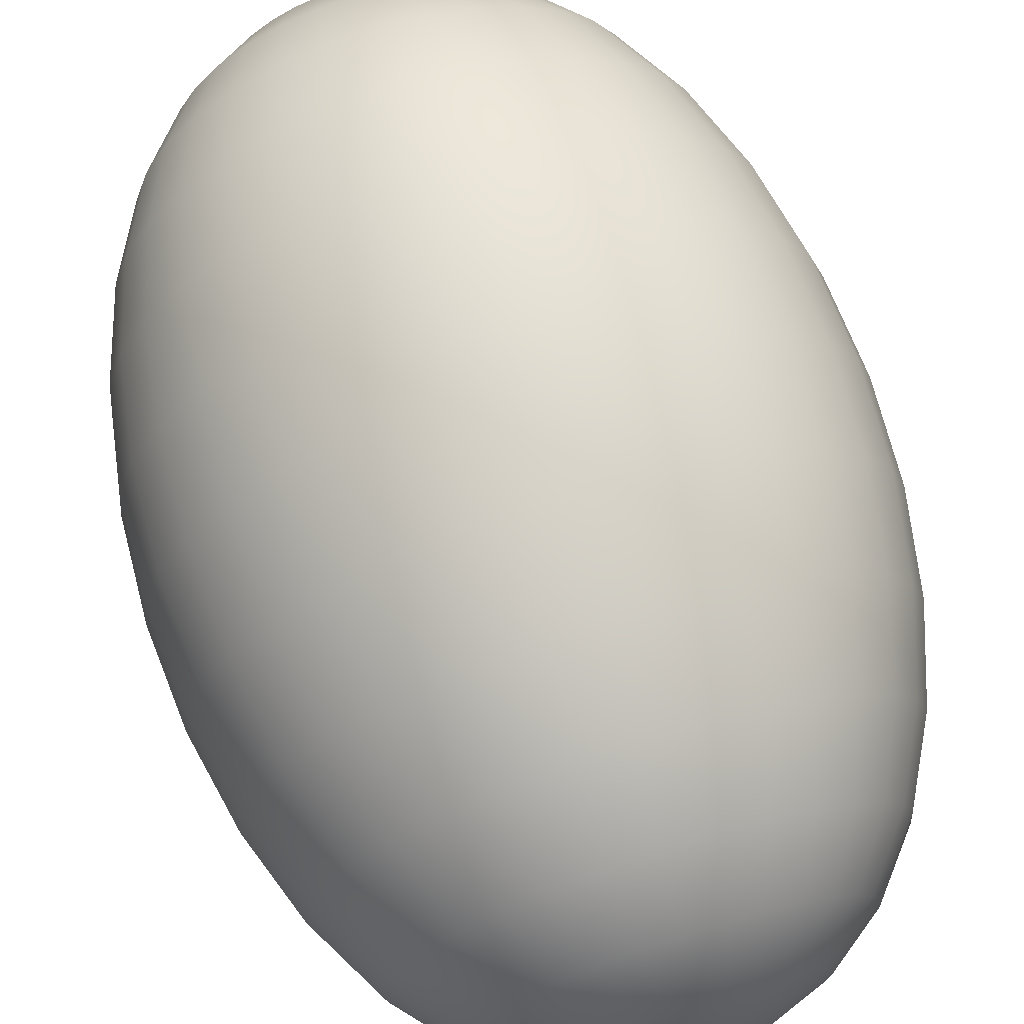
<metadata>
{"format":"obj","ext":"obj","renderer":"f3d","projection":"perspective","resolution":1024,"background":"white","views":[{"elev":71.8,"azim":161.9,"up":"+Z"}]}
</metadata>
<code>
o Sphere
v 0 1.287 -0.5556
v 0 0.8753 -0.8315
v 0 0.3075 -0.9808
v 0 0 -1
v 0 -0.3075 -0.9808
v 0 -0.8753 -0.8315
v 0.03806 1.48 -0.1913
v 0.07466 1.41 -0.3753
v 0.1084 1.287 -0.5449
v 0.1379 1.107 -0.6935
v 0.1622 0.8753 -0.8155
v 0.1802 0.6032 -0.9061
v 0.1913 0.3075 -0.9619
v 0.1951 0 -0.9808
v 0.1913 -0.3075 -0.9619
v 0.1802 -0.6032 -0.9061
v 0.1622 -0.8753 -0.8155
v 0.1379 -1.107 -0.6935
v 0.1084 -1.287 -0.5449
v 0.07466 -1.41 -0.3753
v 0.03806 -1.48 -0.1913
v 0.07466 1.48 -0.1802
v 0.1464 1.41 -0.3536
v 0.2126 1.287 -0.5133
v 0.2706 1.107 -0.6533
v 0.3182 0.8753 -0.7682
v 0.3536 0.6032 -0.8536
v 0.3753 0.3075 -0.9061
v 0.3827 0 -0.9239
v 0.3753 -0.3075 -0.9061
v 0.3536 -0.6032 -0.8536
v 0.3182 -0.8753 -0.7682
v 0.2706 -1.107 -0.6533
v 0.2126 -1.287 -0.5133
v 0.1464 -1.41 -0.3536
v 0.07466 -1.48 -0.1802
v 0.1084 1.48 -0.1622
v 0.2126 1.41 -0.3182
v 0.3087 1.287 -0.4619
v 0.3928 1.107 -0.5879
v 0.4619 0.8753 -0.6913
v 0.5133 0.6032 -0.7682
v 0.5449 0.3075 -0.8155
v 0.5556 0 -0.8315
v 0.5449 -0.3075 -0.8155
v 0.5133 -0.6032 -0.7682
v 0.4619 -0.8753 -0.6913
v 0.3928 -1.107 -0.5879
v 0.3087 -1.287 -0.4619
v 0.2126 -1.41 -0.3182
v 0.1084 -1.48 -0.1622
v 0.1379 1.48 -0.1379
v 0.2706 1.41 -0.2706
v 0.3928 1.287 -0.3928
v 0.5 1.107 -0.5
v 0.5879 0.8753 -0.5879
v 0.6533 0.6032 -0.6533
v 0.6935 0.3075 -0.6935
v 0.7071 0 -0.7071
v 0.6935 -0.3075 -0.6935
v 0.6533 -0.6032 -0.6533
v 0.5879 -0.8753 -0.5879
v 0.5 -1.107 -0.5
v 0.3928 -1.287 -0.3928
v 0.2706 -1.41 -0.2706
v 0.1379 -1.48 -0.1379
v 0.1622 1.48 -0.1084
v 0.3182 1.41 -0.2126
v 0.4619 1.287 -0.3087
v 0.5879 1.107 -0.3928
v 0.6913 0.8753 -0.4619
v 0.7682 0.6032 -0.5133
v 0.8155 0.3075 -0.5449
v 0.8315 0 -0.5556
v 0.8155 -0.3075 -0.5449
v 0.7682 -0.6032 -0.5133
v 0.6913 -0.8753 -0.4619
v 0.5879 -1.107 -0.3928
v 0.4619 -1.287 -0.3087
v 0.3182 -1.41 -0.2126
v 0.1622 -1.48 -0.1084
v 0 1.501 0
v 0.1802 1.48 -0.07466
v 0.3536 1.41 -0.1464
v 0.5133 1.287 -0.2126
v 0.6533 1.107 -0.2706
v 0.7682 0.8753 -0.3182
v 0.8536 0.6032 -0.3536
v 0.9061 0.3075 -0.3753
v 0.9239 0 -0.3827
v 0.9061 -0.3075 -0.3753
v 0.8536 -0.6032 -0.3536
v 0.7682 -0.8753 -0.3182
v 0.6533 -1.107 -0.2706
v 0.5133 -1.287 -0.2126
v 0.3536 -1.41 -0.1464
v 0.1802 -1.48 -0.07466
v 0.1913 1.48 -0.03806
v 0.3753 1.41 -0.07466
v 0.5449 1.287 -0.1084
v 0.6935 1.107 -0.1379
v 0.8155 0.8753 -0.1622
v 0.9061 0.6032 -0.1802
v 0.9619 0.3075 -0.1913
v 0.9808 0 -0.1951
v 0.9619 -0.3075 -0.1913
v 0.9061 -0.6032 -0.1802
v 0.8155 -0.8753 -0.1622
v 0.6935 -1.107 -0.1379
v 0.5449 -1.287 -0.1084
v 0.3753 -1.41 -0.07466
v 0.1913 -1.48 -0.03806
v 0.1951 1.48 0
v 0.3827 1.41 0
v 0.5556 1.287 0
v 0.7071 1.107 -0
v 0.8315 0.8753 0
v 0.9239 0.6032 -0
v 0.9808 0.3075 0
v 1 0 0
v 0.9808 -0.3075 0
v 0.9239 -0.6032 -0
v 0.8315 -0.8753 0
v 0.7071 -1.107 -0
v 0.5556 -1.287 0
v 0.3827 -1.41 0
v 0.1951 -1.48 0
v 0.1913 1.48 0.03806
v 0.3753 1.41 0.07466
v 0.5449 1.287 0.1084
v 0.6935 1.107 0.1379
v 0.8155 0.8753 0.1622
v 0.9061 0.6032 0.1802
v 0.9619 0.3075 0.1913
v 0.9808 0 0.1951
v 0.9619 -0.3075 0.1913
v 0.9061 -0.6032 0.1802
v 0.8155 -0.8753 0.1622
v 0.6935 -1.107 0.1379
v 0.5449 -1.287 0.1084
v 0.3753 -1.41 0.07466
v 0.1913 -1.48 0.03806
v 0.1802 1.48 0.07466
v 0.3536 1.41 0.1464
v 0.5133 1.287 0.2126
v 0.6533 1.107 0.2706
v 0.7682 0.8753 0.3182
v 0.8536 0.6032 0.3536
v 0.9061 0.3075 0.3753
v 0.9239 0 0.3827
v 0.9061 -0.3075 0.3753
v 0.8536 -0.6032 0.3536
v 0.7682 -0.8753 0.3182
v 0.6533 -1.107 0.2706
v 0.5133 -1.287 0.2126
v 0.3536 -1.41 0.1464
v 0.1802 -1.48 0.07466
v 0.1622 1.48 0.1084
v 0.3182 1.41 0.2126
v 0.4619 1.287 0.3087
v 0.5879 1.107 0.3928
v 0.6913 0.8753 0.4619
v 0.7682 0.6032 0.5133
v 0.8155 0.3075 0.5449
v 0.8315 0 0.5556
v 0.8155 -0.3075 0.5449
v 0.7682 -0.6032 0.5133
v 0.6913 -0.8753 0.4619
v 0.5879 -1.107 0.3928
v 0.4619 -1.287 0.3087
v 0.3182 -1.41 0.2126
v 0.1622 -1.48 0.1084
v 0.1379 1.48 0.1379
v 0.2706 1.41 0.2706
v 0.3928 1.287 0.3928
v 0.5 1.107 0.5
v 0.5879 0.8753 0.5879
v 0.6533 0.6032 0.6533
v 0.6935 0.3075 0.6935
v 0.7071 0 0.7071
v 0.6935 -0.3075 0.6935
v 0.6533 -0.6032 0.6533
v 0.5879 -0.8753 0.5879
v 0.5 -1.107 0.5
v 0.3928 -1.287 0.3928
v 0.2706 -1.41 0.2706
v 0.1379 -1.48 0.1379
v 0.1084 1.48 0.1622
v 0.2126 1.41 0.3182
v 0.3087 1.287 0.4619
v 0.3928 1.107 0.5879
v 0.4619 0.8753 0.6913
v 0.5133 0.6032 0.7682
v 0.5449 0.3075 0.8155
v 0.5556 0 0.8315
v 0.5449 -0.3075 0.8155
v 0.5133 -0.6032 0.7682
v 0.4619 -0.8753 0.6913
v 0.3928 -1.107 0.5879
v 0.3087 -1.287 0.4619
v 0.2126 -1.41 0.3182
v 0.1084 -1.48 0.1622
v 0.07466 1.48 0.1802
v 0.1464 1.41 0.3536
v 0.2126 1.287 0.5133
v 0.2706 1.107 0.6533
v 0.3182 0.8753 0.7682
v 0.3536 0.6032 0.8536
v 0.3753 0.3075 0.9061
v 0.3827 0 0.9239
v 0.3753 -0.3075 0.9061
v 0.3536 -0.6032 0.8536
v 0.3182 -0.8753 0.7682
v 0.2706 -1.107 0.6533
v 0.2126 -1.287 0.5133
v 0.1464 -1.41 0.3536
v 0.07466 -1.48 0.1802
v 0.03806 1.48 0.1913
v 0.07466 1.41 0.3753
v 0.1084 1.287 0.5449
v 0.1379 1.107 0.6935
v 0.1622 0.8753 0.8155
v 0.1802 0.6032 0.9061
v 0.1913 0.3075 0.9619
v 0.1951 0 0.9808
v 0.1913 -0.3075 0.9619
v 0.1802 -0.6032 0.9061
v 0.1622 -0.8753 0.8155
v 0.1379 -1.107 0.6935
v 0.1084 -1.287 0.5449
v 0.07466 -1.41 0.3753
v 0.03806 -1.48 0.1913
v -0 1.48 0.1951
v -0 1.41 0.3827
v -0 1.287 0.5556
v -0 1.107 0.7071
v -0 0.8753 0.8315
v 0 0.6032 0.9239
v -0 0.3075 0.9808
v -0 0 1
v -0 -0.3075 0.9808
v 0 -0.6032 0.9239
v -0 -0.8753 0.8315
v -0 -1.107 0.7071
v -0 -1.287 0.5556
v -0 -1.41 0.3827
v -0 -1.48 0.1951
v -0.03806 1.48 0.1913
v -0.07466 1.41 0.3753
v -0.1084 1.287 0.5449
v -0.1379 1.107 0.6935
v -0.1622 0.8753 0.8155
v -0.1802 0.6032 0.9061
v -0.1913 0.3075 0.9619
v -0.1951 0 0.9808
v -0.1913 -0.3075 0.9619
v -0.1802 -0.6032 0.9061
v -0.1622 -0.8753 0.8155
v -0.1379 -1.107 0.6935
v -0.1084 -1.287 0.5449
v -0.07466 -1.41 0.3753
v -0.03806 -1.48 0.1913
v -0.07466 1.48 0.1802
v -0.1464 1.41 0.3536
v -0.2126 1.287 0.5133
v -0.2706 1.107 0.6533
v -0.3182 0.8753 0.7682
v -0.3536 0.6032 0.8536
v -0.3753 0.3075 0.9061
v -0.3827 0 0.9239
v -0.3753 -0.3075 0.9061
v -0.3536 -0.6032 0.8536
v -0.3182 -0.8753 0.7682
v -0.2706 -1.107 0.6533
v -0.2126 -1.287 0.5133
v -0.1464 -1.41 0.3536
v -0.07466 -1.48 0.1802
v -0.1084 1.48 0.1622
v -0.2126 1.41 0.3182
v -0.3087 1.287 0.4619
v -0.3928 1.107 0.5879
v -0.4619 0.8753 0.6913
v -0.5133 0.6032 0.7682
v -0.5449 0.3075 0.8155
v -0.5556 0 0.8315
v -0.5449 -0.3075 0.8155
v -0.5133 -0.6032 0.7682
v -0.4619 -0.8753 0.6913
v -0.3928 -1.107 0.5879
v -0.3087 -1.287 0.4619
v -0.2126 -1.41 0.3182
v -0.1084 -1.48 0.1622
v -0.1379 1.48 0.1379
v -0.2706 1.41 0.2706
v -0.3928 1.287 0.3928
v -0.5 1.107 0.5
v -0.5879 0.8753 0.5879
v -0.6533 0.6032 0.6533
v -0.6935 0.3075 0.6935
v -0.7071 0 0.7071
v -0.6935 -0.3075 0.6935
v -0.6533 -0.6032 0.6533
v -0.5879 -0.8753 0.5879
v -0.5 -1.107 0.5
v -0.3928 -1.287 0.3928
v -0.2706 -1.41 0.2706
v -0.1379 -1.48 0.1379
v 0 -1.501 0
v -0.1622 1.48 0.1084
v -0.3182 1.41 0.2126
v -0.4619 1.287 0.3087
v -0.5879 1.107 0.3928
v -0.6913 0.8753 0.4619
v -0.7682 0.6032 0.5133
v -0.8155 0.3075 0.5449
v -0.8315 0 0.5556
v -0.8155 -0.3075 0.5449
v -0.7682 -0.6032 0.5133
v -0.6913 -0.8753 0.4619
v -0.5879 -1.107 0.3928
v -0.4619 -1.287 0.3087
v -0.3182 -1.41 0.2126
v -0.1622 -1.48 0.1084
v -0.1802 1.48 0.07466
v -0.3536 1.41 0.1464
v -0.5133 1.287 0.2126
v -0.6533 1.107 0.2706
v -0.7682 0.8753 0.3182
v -0.8536 0.6032 0.3536
v -0.9061 0.3075 0.3753
v -0.9239 0 0.3827
v -0.9061 -0.3075 0.3753
v -0.8536 -0.6032 0.3536
v -0.7682 -0.8753 0.3182
v -0.6533 -1.107 0.2706
v -0.5133 -1.287 0.2126
v -0.3536 -1.41 0.1464
v -0.1802 -1.48 0.07466
v -0.1913 1.48 0.03806
v -0.3753 1.41 0.07466
v -0.5449 1.287 0.1084
v -0.6935 1.107 0.1379
v -0.8155 0.8753 0.1622
v -0.9061 0.6032 0.1802
v -0.9619 0.3075 0.1913
v -0.9808 0 0.1951
v -0.9619 -0.3075 0.1913
v -0.9061 -0.6032 0.1802
v -0.8155 -0.8753 0.1622
v -0.6935 -1.107 0.1379
v -0.5449 -1.287 0.1084
v -0.3753 -1.41 0.07466
v -0.1913 -1.48 0.03806
v -0.1951 1.48 -0
v -0.3827 1.41 -0
v -0.5556 1.287 -0
v -0.7071 1.107 -0
v -0.8315 0.8753 -0
v -0.9239 0.6032 -0
v -0.9808 0.3075 -0
v -1 0 -0
v -0.9808 -0.3075 -0
v -0.9239 -0.6032 -0
v -0.8315 -0.8753 -0
v -0.7071 -1.107 -0
v -0.5556 -1.287 -0
v -0.3827 -1.41 -0
v -0.1951 -1.48 -0
v -0.1913 1.48 -0.03806
v -0.3753 1.41 -0.07466
v -0.5449 1.287 -0.1084
v -0.6935 1.107 -0.1379
v -0.8155 0.8753 -0.1622
v -0.9061 0.6032 -0.1802
v -0.9619 0.3075 -0.1913
v -0.9808 0 -0.1951
v -0.9619 -0.3075 -0.1913
v -0.9061 -0.6032 -0.1802
v -0.8155 -0.8753 -0.1622
v -0.6935 -1.107 -0.1379
v -0.5449 -1.287 -0.1084
v -0.3753 -1.41 -0.07466
v -0.1913 -1.48 -0.03806
v -0.1802 1.48 -0.07466
v -0.3536 1.41 -0.1464
v -0.5133 1.287 -0.2126
v -0.6533 1.107 -0.2706
v -0.7682 0.8753 -0.3182
v -0.8536 0.6032 -0.3536
v -0.9061 0.3075 -0.3753
v -0.9239 0 -0.3827
v -0.9061 -0.3075 -0.3753
v -0.8536 -0.6032 -0.3536
v -0.7682 -0.8753 -0.3182
v -0.6533 -1.107 -0.2706
v -0.5133 -1.287 -0.2126
v -0.3536 -1.41 -0.1464
v -0.1802 -1.48 -0.07466
v -0.1622 1.48 -0.1084
v -0.3182 1.41 -0.2126
v -0.4619 1.287 -0.3087
v -0.5879 1.107 -0.3928
v -0.6913 0.8753 -0.4619
v -0.7682 0.6032 -0.5133
v -0.8155 0.3075 -0.5449
v -0.8315 0 -0.5556
v -0.8155 -0.3075 -0.5449
v -0.7682 -0.6032 -0.5133
v -0.6913 -0.8753 -0.4619
v -0.5879 -1.107 -0.3928
v -0.4619 -1.287 -0.3087
v -0.3182 -1.41 -0.2126
v -0.1622 -1.48 -0.1084
v -0.1379 1.48 -0.1379
v -0.2706 1.41 -0.2706
v -0.3928 1.287 -0.3928
v -0.5 1.107 -0.5
v -0.5879 0.8753 -0.5879
v -0.6533 0.6032 -0.6533
v -0.6935 0.3075 -0.6935
v -0.7071 0 -0.7071
v -0.6935 -0.3075 -0.6935
v -0.6533 -0.6032 -0.6533
v -0.5879 -0.8753 -0.5879
v -0.5 -1.107 -0.5
v -0.3928 -1.287 -0.3928
v -0.2706 -1.41 -0.2706
v -0.1379 -1.48 -0.1379
v -0.1084 1.48 -0.1622
v -0.2126 1.41 -0.3182
v -0.3087 1.287 -0.4619
v -0.3928 1.107 -0.5879
v -0.4619 0.8753 -0.6913
v -0.5133 0.6032 -0.7682
v -0.5449 0.3075 -0.8155
v -0.5556 0 -0.8315
v -0.5449 -0.3075 -0.8155
v -0.5133 -0.6032 -0.7682
v -0.4619 -0.8753 -0.6913
v -0.3928 -1.107 -0.5879
v -0.3087 -1.287 -0.4619
v -0.2126 -1.41 -0.3182
v -0.1084 -1.48 -0.1622
v -0.07466 1.48 -0.1802
v -0.1464 1.41 -0.3536
v -0.2126 1.287 -0.5133
v -0.2706 1.107 -0.6533
v -0.3182 0.8753 -0.7682
v -0.3536 0.6032 -0.8536
v -0.3753 0.3075 -0.9061
v -0.3827 0 -0.9239
v -0.3753 -0.3075 -0.9061
v -0.3536 -0.6032 -0.8536
v -0.3182 -0.8753 -0.7682
v -0.2706 -1.107 -0.6533
v -0.2126 -1.287 -0.5133
v -0.1464 -1.41 -0.3536
v -0.07466 -1.48 -0.1802
v -0.03806 1.48 -0.1913
v -0.07466 1.41 -0.3753
v -0.1084 1.287 -0.5449
v -0.1379 1.107 -0.6935
v -0.1622 0.8753 -0.8155
v -0.1802 0.6032 -0.9061
v -0.1913 0.3075 -0.9619
v -0.1951 0 -0.9808
v -0.1913 -0.3075 -0.9619
v -0.1802 -0.6032 -0.9061
v -0.1622 -0.8753 -0.8155
v -0.1379 -1.107 -0.6935
v -0.1084 -1.287 -0.5449
v -0.07466 -1.41 -0.3753
v -0.03806 -1.48 -0.1913
v 0 1.48 -0.1951
v 0 1.41 -0.3827
v 0 1.107 -0.7071
v 0 0.6032 -0.9239
v 0 -0.6032 -0.9239
v 0 -1.107 -0.7071
v 0 -1.287 -0.5556
v 0 -1.41 -0.3827
v 0 -1.48 -0.1951
f 482 481 20 21
f 4 3 13 14
f 474 82 7
f 308 482 21
f 5 4 14 15
f 475 474 7 8
f 478 5 15 16
f 1 475 8 9
f 6 478 16 17
f 476 1 9 10
f 479 6 17 18
f 2 476 10 11
f 480 479 18 19
f 477 2 11 12
f 481 480 19 20
f 3 477 12 13
f 20 19 34 35
f 13 12 27 28
f 21 20 35 36
f 14 13 28 29
f 7 82 22
f 308 21 36
f 15 14 29 30
f 8 7 22 23
f 16 15 30 31
f 9 8 23 24
f 17 16 31 32
f 10 9 24 25
f 18 17 32 33
f 11 10 25 26
f 19 18 33 34
f 12 11 26 27
f 24 23 38 39
f 32 31 46 47
f 25 24 39 40
f 33 32 47 48
f 26 25 40 41
f 34 33 48 49
f 27 26 41 42
f 35 34 49 50
f 28 27 42 43
f 36 35 50 51
f 29 28 43 44
f 22 82 37
f 308 36 51
f 30 29 44 45
f 23 22 37 38
f 31 30 45 46
f 43 42 57 58
f 51 50 65 66
f 44 43 58 59
f 37 82 52
f 308 51 66
f 45 44 59 60
f 38 37 52 53
f 46 45 60 61
f 39 38 53 54
f 47 46 61 62
f 40 39 54 55
f 48 47 62 63
f 41 40 55 56
f 49 48 63 64
f 42 41 56 57
f 50 49 64 65
f 62 61 76 77
f 55 54 69 70
f 63 62 77 78
f 56 55 70 71
f 64 63 78 79
f 57 56 71 72
f 65 64 79 80
f 58 57 72 73
f 66 65 80 81
f 59 58 73 74
f 52 82 67
f 308 66 81
f 60 59 74 75
f 53 52 67 68
f 61 60 75 76
f 54 53 68 69
f 81 80 96 97
f 74 73 89 90
f 67 82 83
f 308 81 97
f 75 74 90 91
f 68 67 83 84
f 76 75 91 92
f 69 68 84 85
f 77 76 92 93
f 70 69 85 86
f 78 77 93 94
f 71 70 86 87
f 79 78 94 95
f 72 71 87 88
f 80 79 95 96
f 73 72 88 89
f 94 93 108 109
f 87 86 101 102
f 95 94 109 110
f 88 87 102 103
f 96 95 110 111
f 89 88 103 104
f 97 96 111 112
f 90 89 104 105
f 83 82 98
f 308 97 112
f 91 90 105 106
f 84 83 98 99
f 92 91 106 107
f 85 84 99 100
f 93 92 107 108
f 86 85 100 101
f 98 82 113
f 308 112 127
f 106 105 120 121
f 99 98 113 114
f 107 106 121 122
f 100 99 114 115
f 108 107 122 123
f 101 100 115 116
f 109 108 123 124
f 102 101 116 117
f 110 109 124 125
f 103 102 117 118
f 111 110 125 126
f 104 103 118 119
f 112 111 126 127
f 105 104 119 120
f 117 116 131 132
f 125 124 139 140
f 118 117 132 133
f 126 125 140 141
f 119 118 133 134
f 127 126 141 142
f 120 119 134 135
f 113 82 128
f 308 127 142
f 121 120 135 136
f 114 113 128 129
f 122 121 136 137
f 115 114 129 130
f 123 122 137 138
f 116 115 130 131
f 124 123 138 139
f 136 135 150 151
f 129 128 143 144
f 137 136 151 152
f 130 129 144 145
f 138 137 152 153
f 131 130 145 146
f 139 138 153 154
f 132 131 146 147
f 140 139 154 155
f 133 132 147 148
f 141 140 155 156
f 134 133 148 149
f 142 141 156 157
f 135 134 149 150
f 128 82 143
f 308 142 157
f 155 154 169 170
f 148 147 162 163
f 156 155 170 171
f 149 148 163 164
f 157 156 171 172
f 150 149 164 165
f 143 82 158
f 308 157 172
f 151 150 165 166
f 144 143 158 159
f 152 151 166 167
f 145 144 159 160
f 153 152 167 168
f 146 145 160 161
f 154 153 168 169
f 147 146 161 162
f 159 158 173 174
f 167 166 181 182
f 160 159 174 175
f 168 167 182 183
f 161 160 175 176
f 169 168 183 184
f 162 161 176 177
f 170 169 184 185
f 163 162 177 178
f 171 170 185 186
f 164 163 178 179
f 172 171 186 187
f 165 164 179 180
f 158 82 173
f 308 172 187
f 166 165 180 181
f 178 177 192 193
f 186 185 200 201
f 179 178 193 194
f 187 186 201 202
f 180 179 194 195
f 173 82 188
f 308 187 202
f 181 180 195 196
f 174 173 188 189
f 182 181 196 197
f 175 174 189 190
f 183 182 197 198
f 176 175 190 191
f 184 183 198 199
f 177 176 191 192
f 185 184 199 200
f 197 196 211 212
f 190 189 204 205
f 198 197 212 213
f 191 190 205 206
f 199 198 213 214
f 192 191 206 207
f 200 199 214 215
f 193 192 207 208
f 201 200 215 216
f 194 193 208 209
f 202 201 216 217
f 195 194 209 210
f 188 82 203
f 308 202 217
f 196 195 210 211
f 189 188 203 204
f 216 215 230 231
f 209 208 223 224
f 217 216 231 232
f 210 209 224 225
f 203 82 218
f 308 217 232
f 211 210 225 226
f 204 203 218 219
f 212 211 226 227
f 205 204 219 220
f 213 212 227 228
f 206 205 220 221
f 214 213 228 229
f 207 206 221 222
f 215 214 229 230
f 208 207 222 223
f 228 227 242 243
f 221 220 235 236
f 229 228 243 244
f 222 221 236 237
f 230 229 244 245
f 223 222 237 238
f 231 230 245 246
f 224 223 238 239
f 232 231 246 247
f 225 224 239 240
f 218 82 233
f 308 232 247
f 226 225 240 241
f 219 218 233 234
f 227 226 241 242
f 220 219 234 235
f 247 246 261 262
f 240 239 254 255
f 233 82 248
f 308 247 262
f 241 240 255 256
f 234 233 248 249
f 242 241 256 257
f 235 234 249 250
f 243 242 257 258
f 236 235 250 251
f 244 243 258 259
f 237 236 251 252
f 245 244 259 260
f 238 237 252 253
f 246 245 260 261
f 239 238 253 254
f 251 250 265 266
f 259 258 273 274
f 252 251 266 267
f 260 259 274 275
f 253 252 267 268
f 261 260 275 276
f 254 253 268 269
f 262 261 276 277
f 255 254 269 270
f 248 82 263
f 308 262 277
f 256 255 270 271
f 249 248 263 264
f 257 256 271 272
f 250 249 264 265
f 258 257 272 273
f 270 269 284 285
f 263 82 278
f 308 277 292
f 271 270 285 286
f 264 263 278 279
f 272 271 286 287
f 265 264 279 280
f 273 272 287 288
f 266 265 280 281
f 274 273 288 289
f 267 266 281 282
f 275 274 289 290
f 268 267 282 283
f 276 275 290 291
f 269 268 283 284
f 277 276 291 292
f 289 288 303 304
f 282 281 296 297
f 290 289 304 305
f 283 282 297 298
f 291 290 305 306
f 284 283 298 299
f 292 291 306 307
f 285 284 299 300
f 278 82 293
f 308 292 307
f 286 285 300 301
f 279 278 293 294
f 287 286 301 302
f 280 279 294 295
f 288 287 302 303
f 281 280 295 296
f 293 82 309
f 308 307 323
f 301 300 316 317
f 294 293 309 310
f 302 301 317 318
f 295 294 310 311
f 303 302 318 319
f 296 295 311 312
f 304 303 319 320
f 297 296 312 313
f 305 304 320 321
f 298 297 313 314
f 306 305 321 322
f 299 298 314 315
f 307 306 322 323
f 300 299 315 316
f 313 312 327 328
f 321 320 335 336
f 314 313 328 329
f 322 321 336 337
f 315 314 329 330
f 323 322 337 338
f 316 315 330 331
f 309 82 324
f 308 323 338
f 317 316 331 332
f 310 309 324 325
f 318 317 332 333
f 311 310 325 326
f 319 318 333 334
f 312 311 326 327
f 320 319 334 335
f 332 331 346 347
f 325 324 339 340
f 333 332 347 348
f 326 325 340 341
f 334 333 348 349
f 327 326 341 342
f 335 334 349 350
f 328 327 342 343
f 336 335 350 351
f 329 328 343 344
f 337 336 351 352
f 330 329 344 345
f 338 337 352 353
f 331 330 345 346
f 324 82 339
f 308 338 353
f 351 350 365 366
f 344 343 358 359
f 352 351 366 367
f 345 344 359 360
f 353 352 367 368
f 346 345 360 361
f 339 82 354
f 308 353 368
f 347 346 361 362
f 340 339 354 355
f 348 347 362 363
f 341 340 355 356
f 349 348 363 364
f 342 341 356 357
f 350 349 364 365
f 343 342 357 358
f 363 362 377 378
f 356 355 370 371
f 364 363 378 379
f 357 356 371 372
f 365 364 379 380
f 358 357 372 373
f 366 365 380 381
f 359 358 373 374
f 367 366 381 382
f 360 359 374 375
f 368 367 382 383
f 361 360 375 376
f 354 82 369
f 308 368 383
f 362 361 376 377
f 355 354 369 370
f 382 381 396 397
f 375 374 389 390
f 383 382 397 398
f 376 375 390 391
f 369 82 384
f 308 383 398
f 377 376 391 392
f 370 369 384 385
f 378 377 392 393
f 371 370 385 386
f 379 378 393 394
f 372 371 386 387
f 380 379 394 395
f 373 372 387 388
f 381 380 395 396
f 374 373 388 389
f 386 385 400 401
f 394 393 408 409
f 387 386 401 402
f 395 394 409 410
f 388 387 402 403
f 396 395 410 411
f 389 388 403 404
f 397 396 411 412
f 390 389 404 405
f 398 397 412 413
f 391 390 405 406
f 384 82 399
f 308 398 413
f 392 391 406 407
f 385 384 399 400
f 393 392 407 408
f 405 404 419 420
f 413 412 427 428
f 406 405 420 421
f 399 82 414
f 308 413 428
f 407 406 421 422
f 400 399 414 415
f 408 407 422 423
f 401 400 415 416
f 409 408 423 424
f 402 401 416 417
f 410 409 424 425
f 403 402 417 418
f 411 410 425 426
f 404 403 418 419
f 412 411 426 427
f 424 423 438 439
f 417 416 431 432
f 425 424 439 440
f 418 417 432 433
f 426 425 440 441
f 419 418 433 434
f 427 426 441 442
f 420 419 434 435
f 428 427 442 443
f 421 420 435 436
f 414 82 429
f 308 428 443
f 422 421 436 437
f 415 414 429 430
f 423 422 437 438
f 416 415 430 431
f 443 442 457 458
f 436 435 450 451
f 429 82 444
f 308 443 458
f 437 436 451 452
f 430 429 444 445
f 438 437 452 453
f 431 430 445 446
f 439 438 453 454
f 432 431 446 447
f 440 439 454 455
f 433 432 447 448
f 441 440 455 456
f 434 433 448 449
f 442 441 456 457
f 435 434 449 450
f 447 446 461 462
f 455 454 469 470
f 448 447 462 463
f 456 455 470 471
f 449 448 463 464
f 457 456 471 472
f 450 449 464 465
f 458 457 472 473
f 451 450 465 466
f 444 82 459
f 308 458 473
f 452 451 466 467
f 445 444 459 460
f 453 452 467 468
f 446 445 460 461
f 454 453 468 469
f 466 465 3 4
f 459 82 474
f 308 473 482
f 467 466 4 5
f 460 459 474 475
f 468 467 5 478
f 461 460 475 1
f 469 468 478 6
f 462 461 1 476
f 470 469 6 479
f 463 462 476 2
f 471 470 479 480
f 464 463 2 477
f 472 471 480 481
f 465 464 477 3
f 473 472 481 482

</code>
